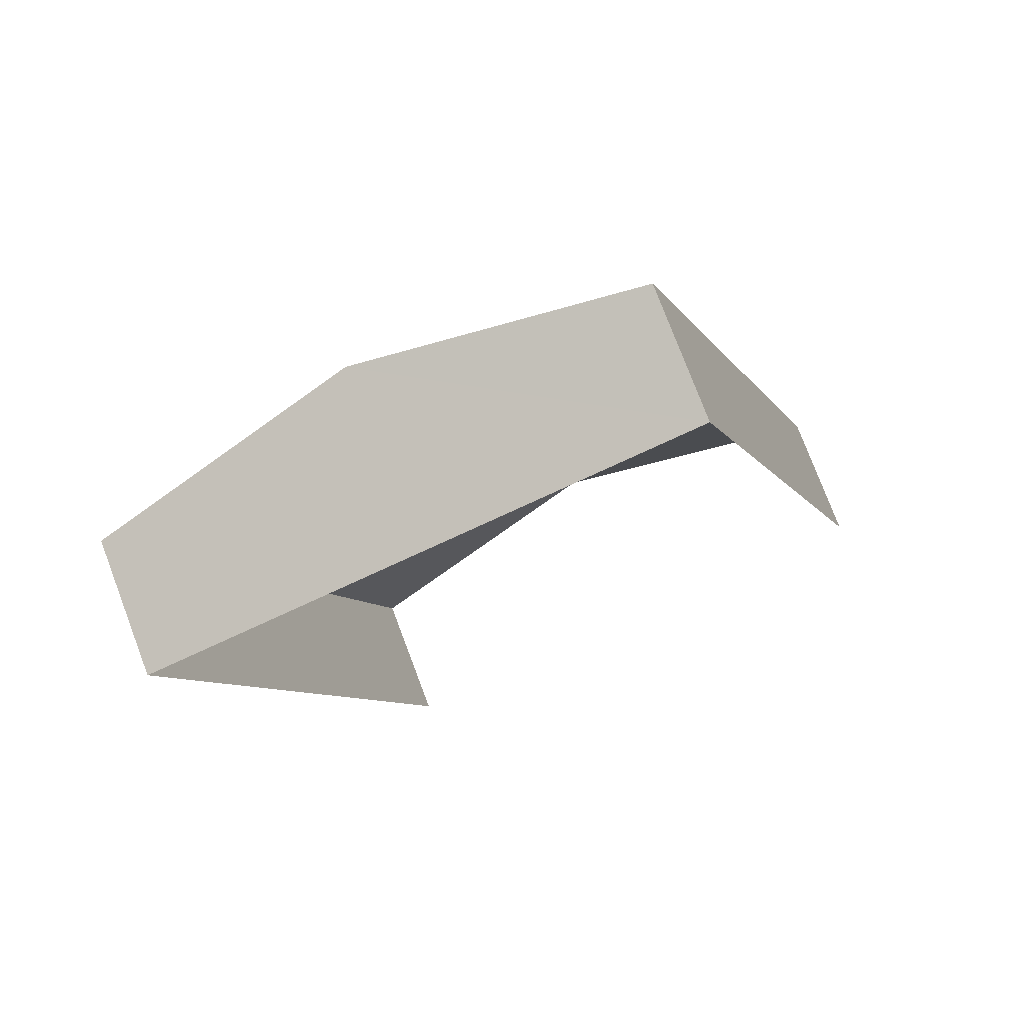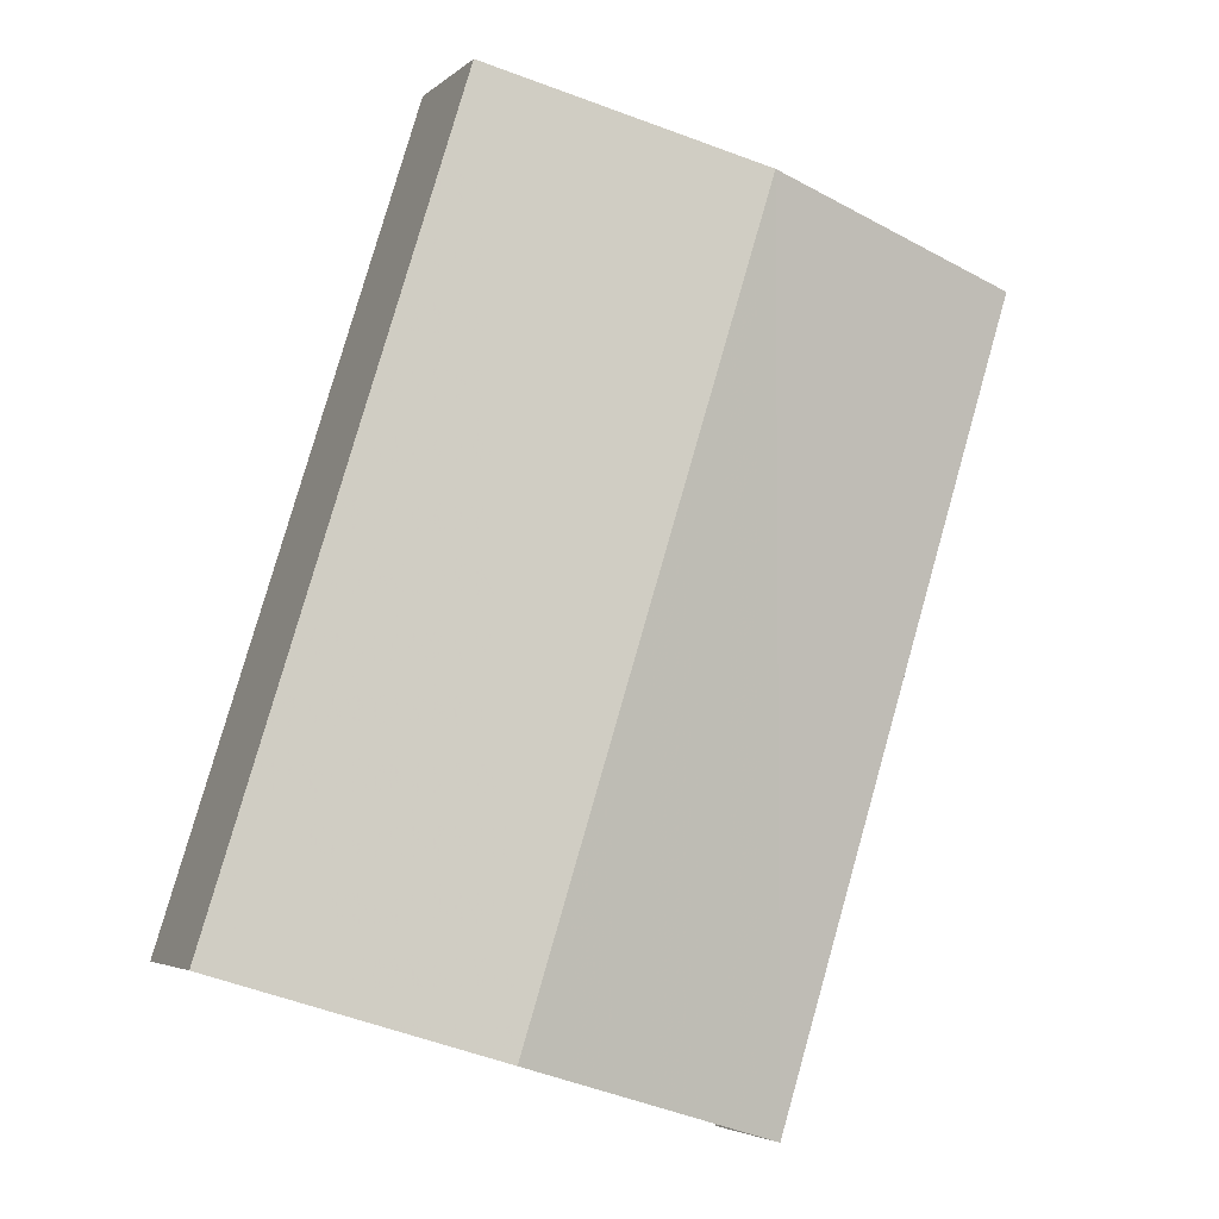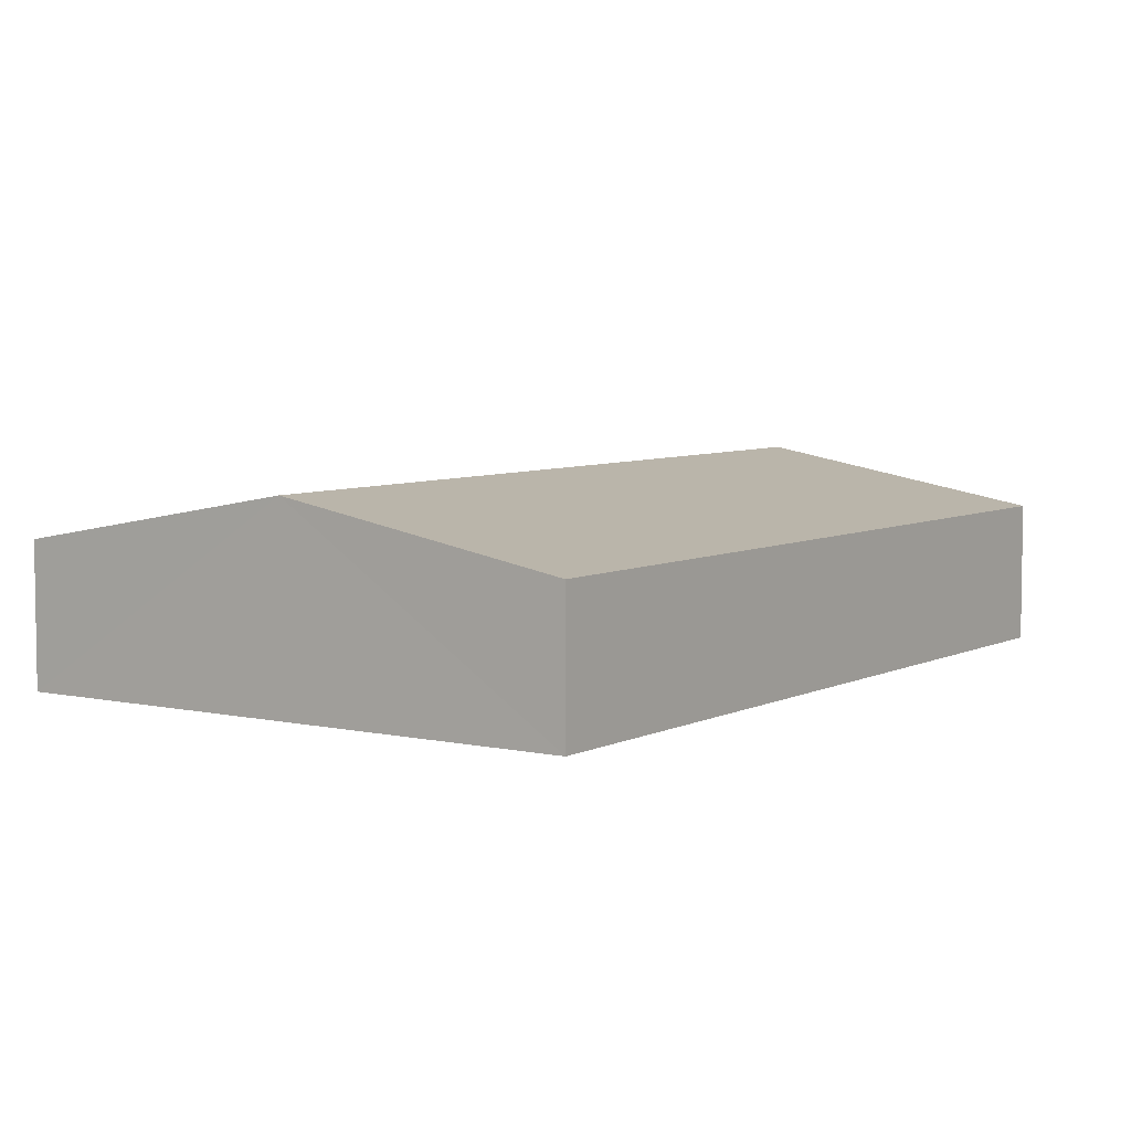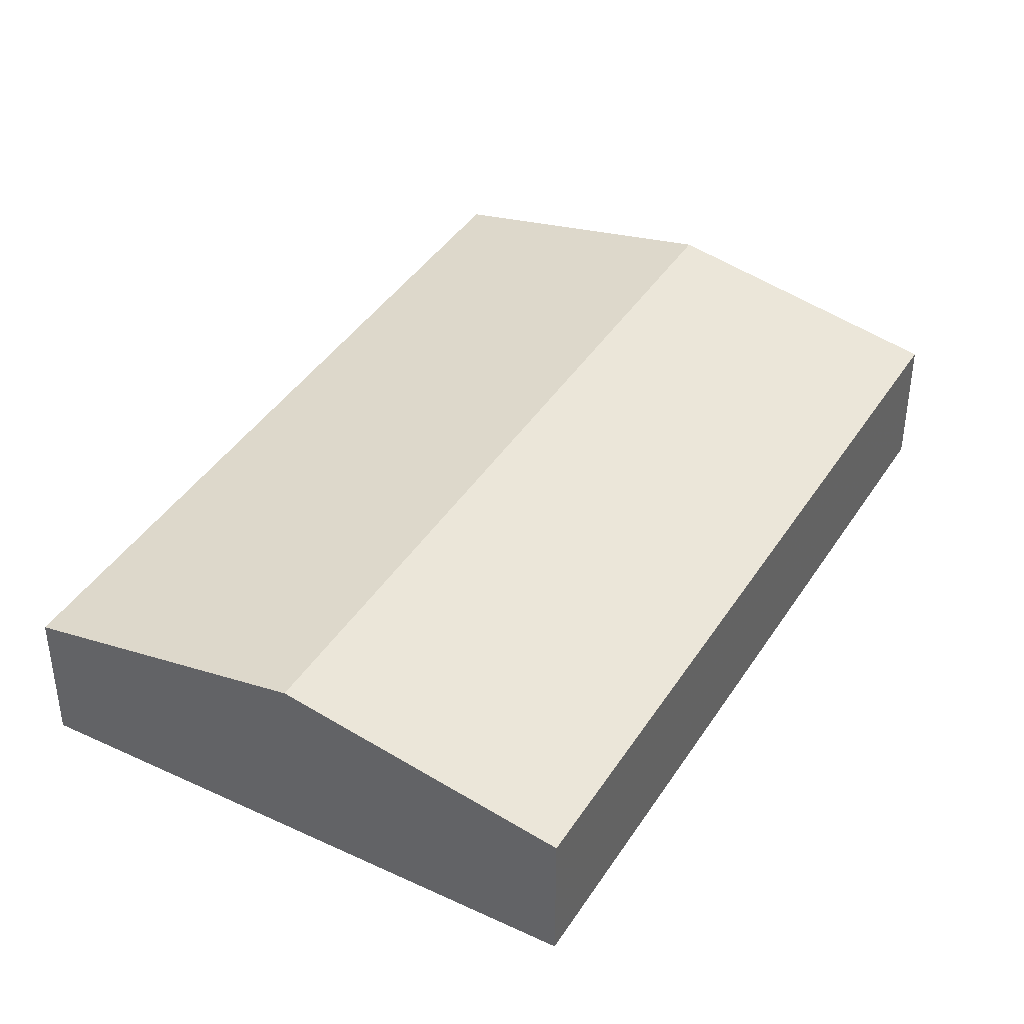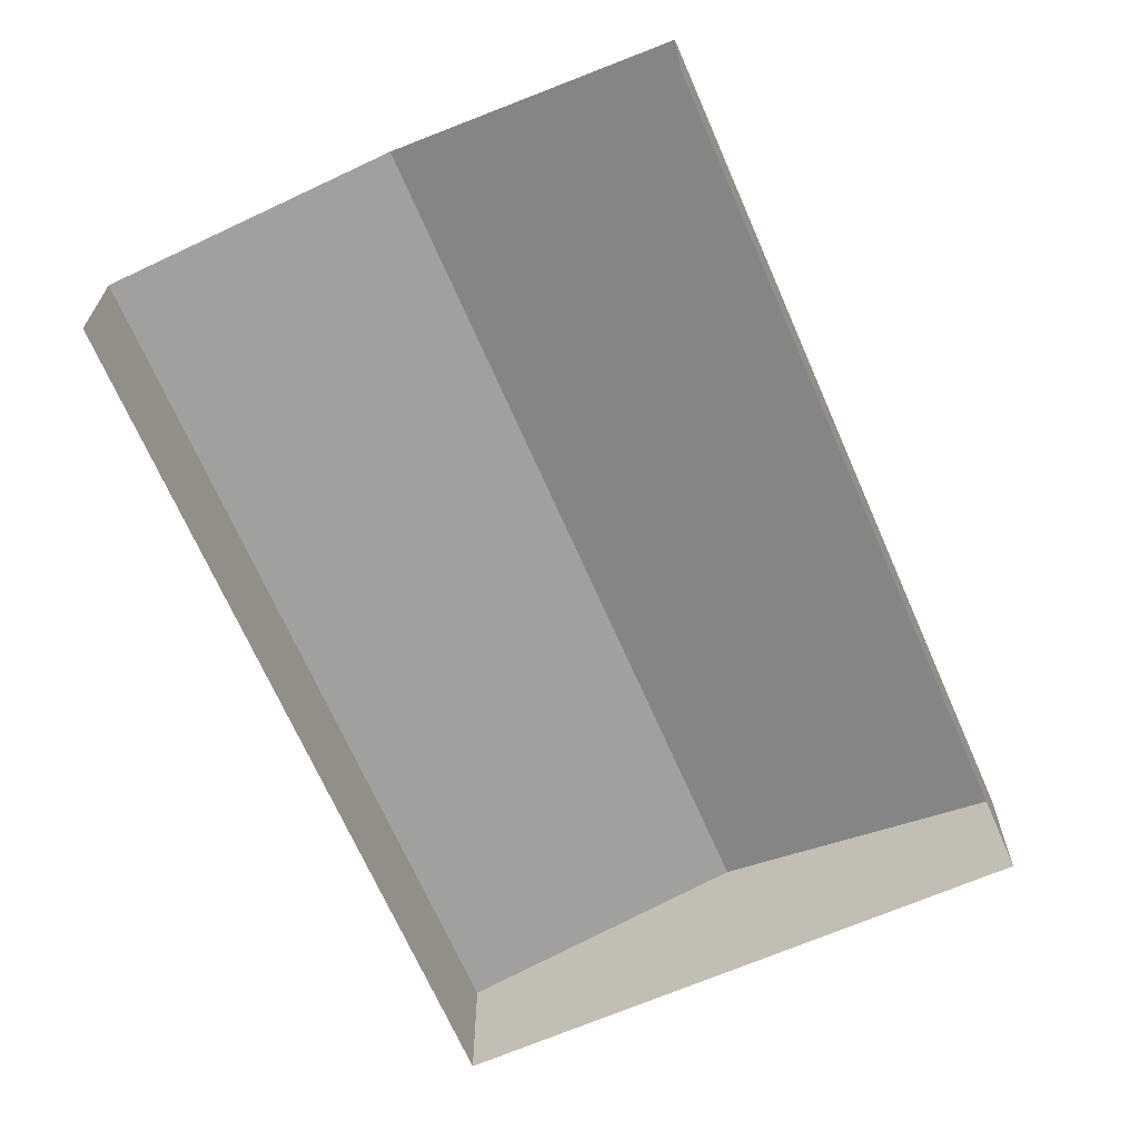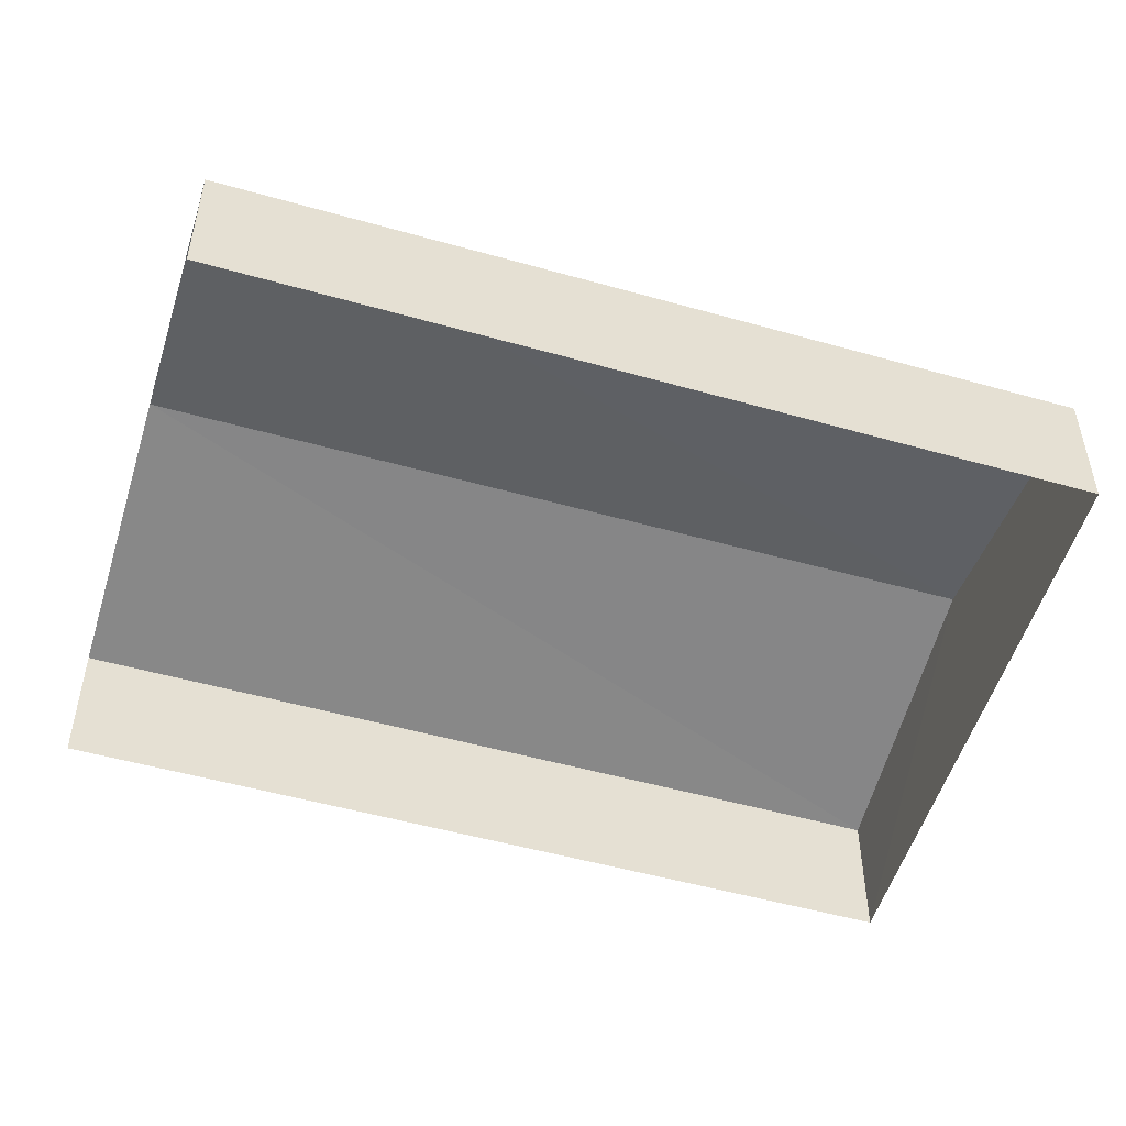
<metadata>
{"format":"obj","ext":"obj","renderer":"f3d","projection":"perspective","resolution":1024,"background":"white","views":[{"elev":76.7,"azim":158.9,"up":"+Y"},{"elev":-4.0,"azim":-22.6,"up":"+Y"},{"elev":6.0,"azim":-162.8,"up":"+Z"},{"elev":40.9,"azim":-167.6,"up":"+Z"},{"elev":-67.5,"azim":6.2,"up":"+Z"},{"elev":-52.6,"azim":55.9,"up":"+Z"}]}
</metadata>
<code>
v -2.193e+05 -1.241e+05 14.9
v -2.193e+05 -1.241e+05 14.9
v -2.193e+05 -1.241e+05 14.9
v -2.193e+05 -1.241e+05 14.9
v -2.193e+05 -1.241e+05 15.87
v -2.193e+05 -1.241e+05 15.87
v -2.193e+05 -1.241e+05 16.23
v -2.193e+05 -1.241e+05 16.23
v -2.193e+05 -1.241e+05 15.87
v -2.193e+05 -1.241e+05 15.87
f 1 2 3
f 4 1 3
f 10 4 8
f 4 3 8
f 3 5 8
f 5 6 7
f 8 5 7
f 9 10 8
f 7 9 8
f 6 3 2
f 6 5 3
f 9 1 4
f 10 9 4
f 6 2 7
f 2 1 7
f 1 9 7

</code>
